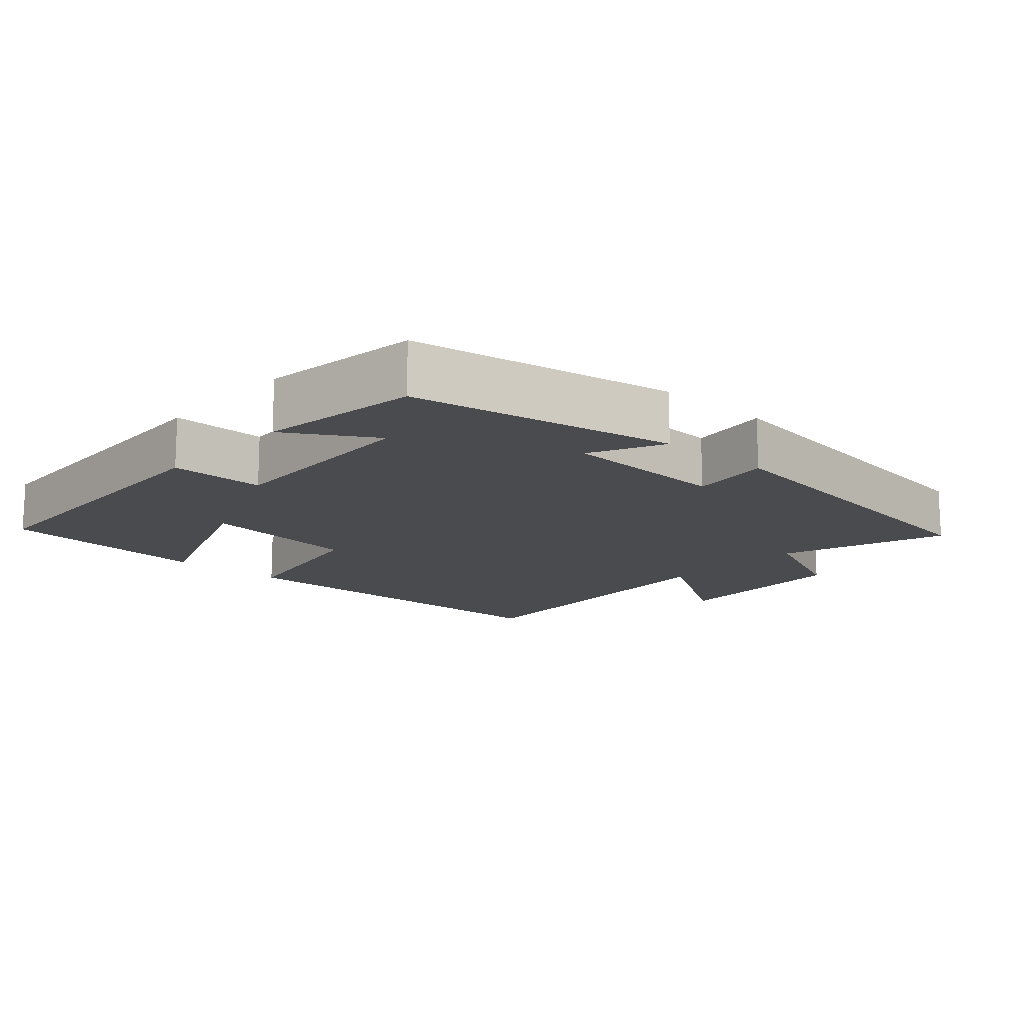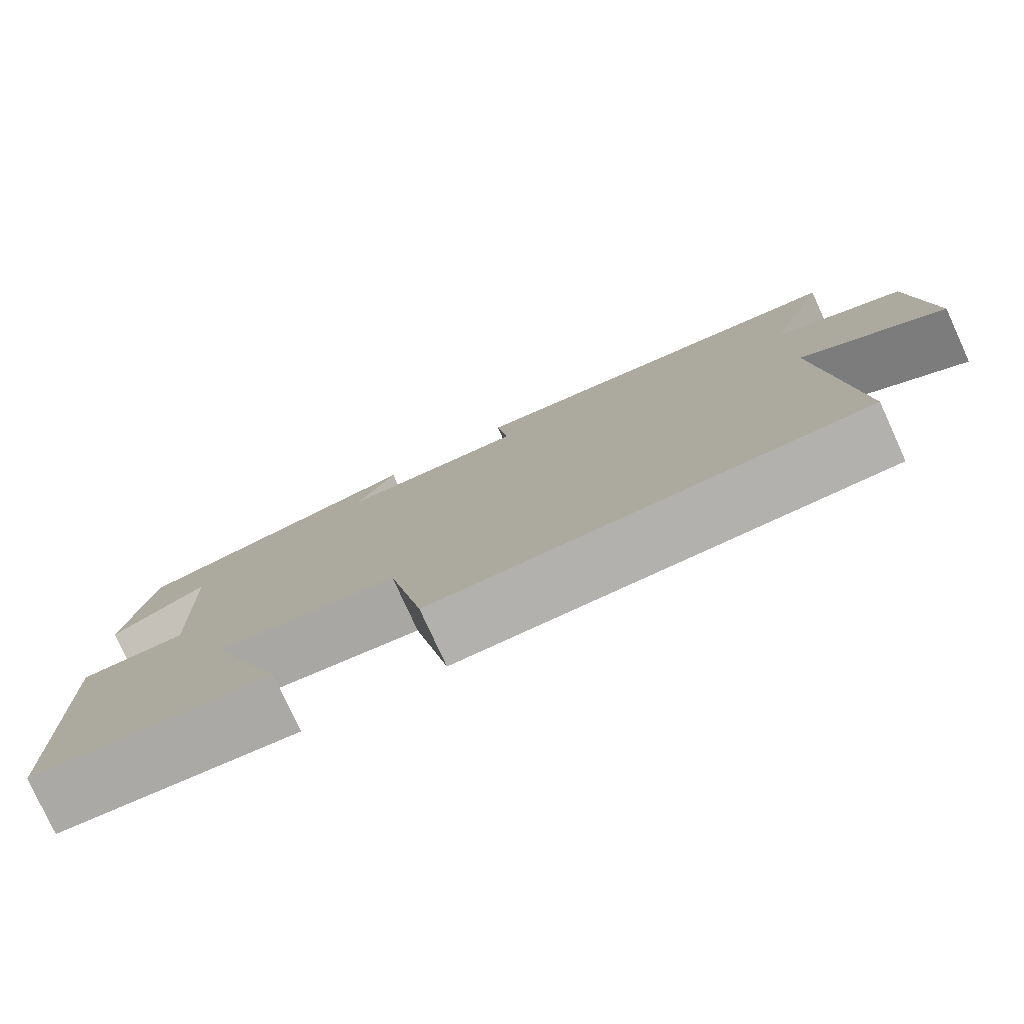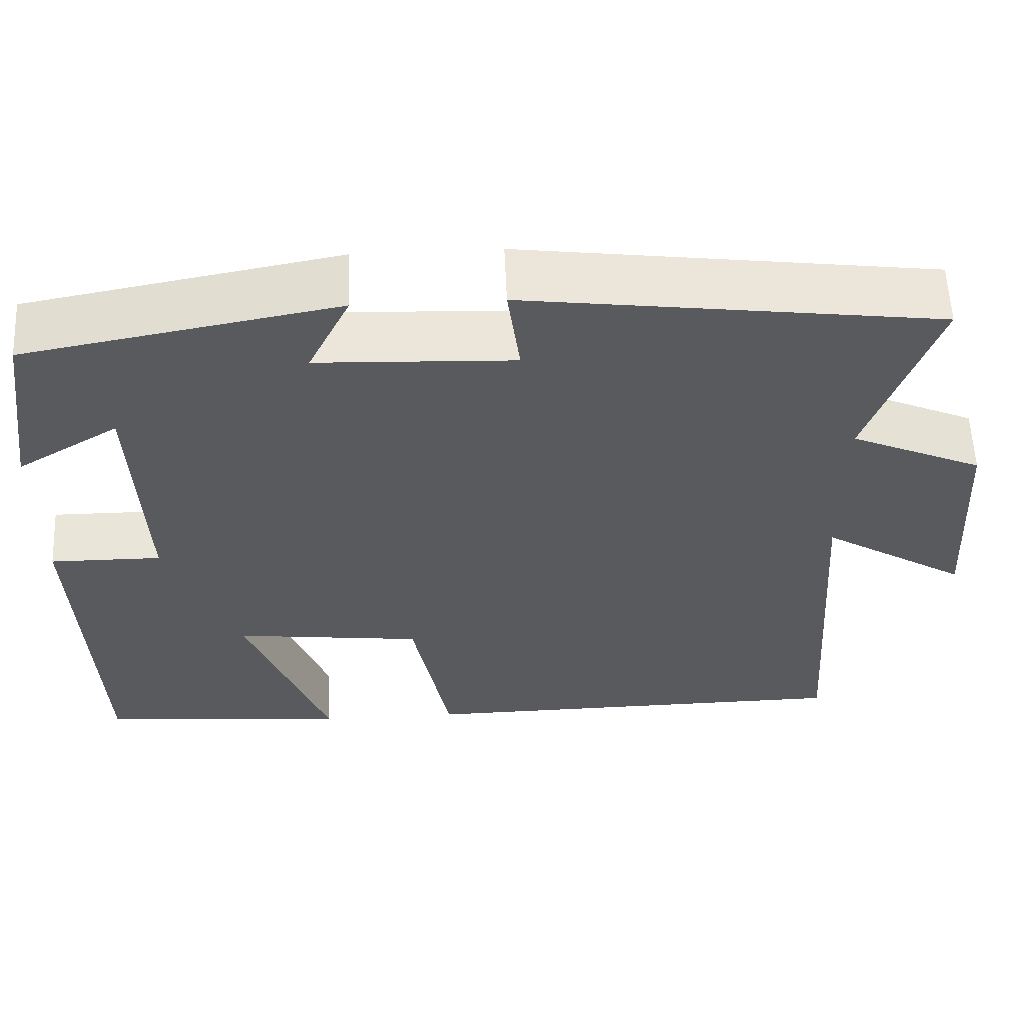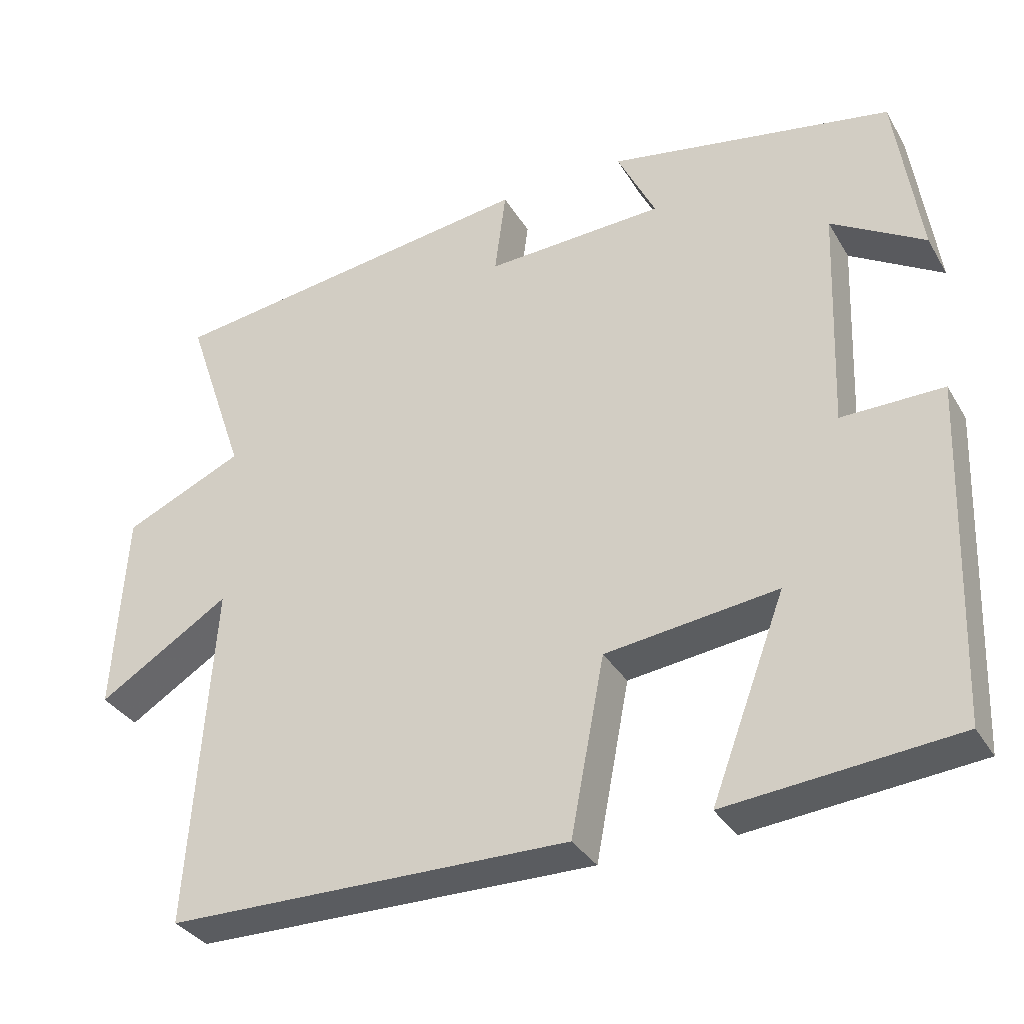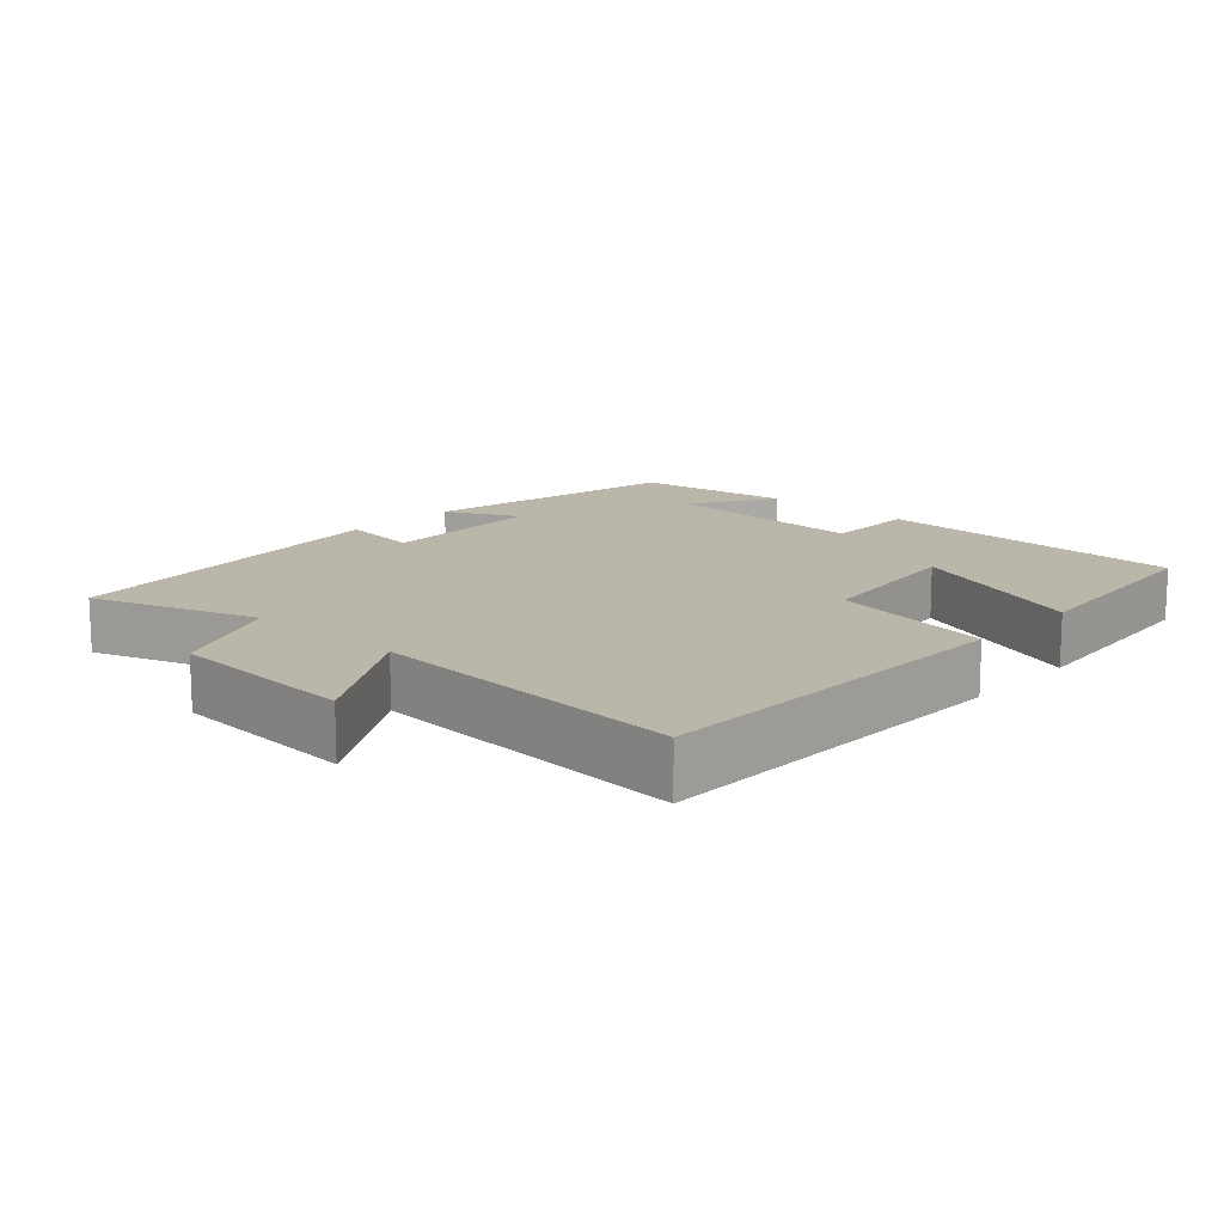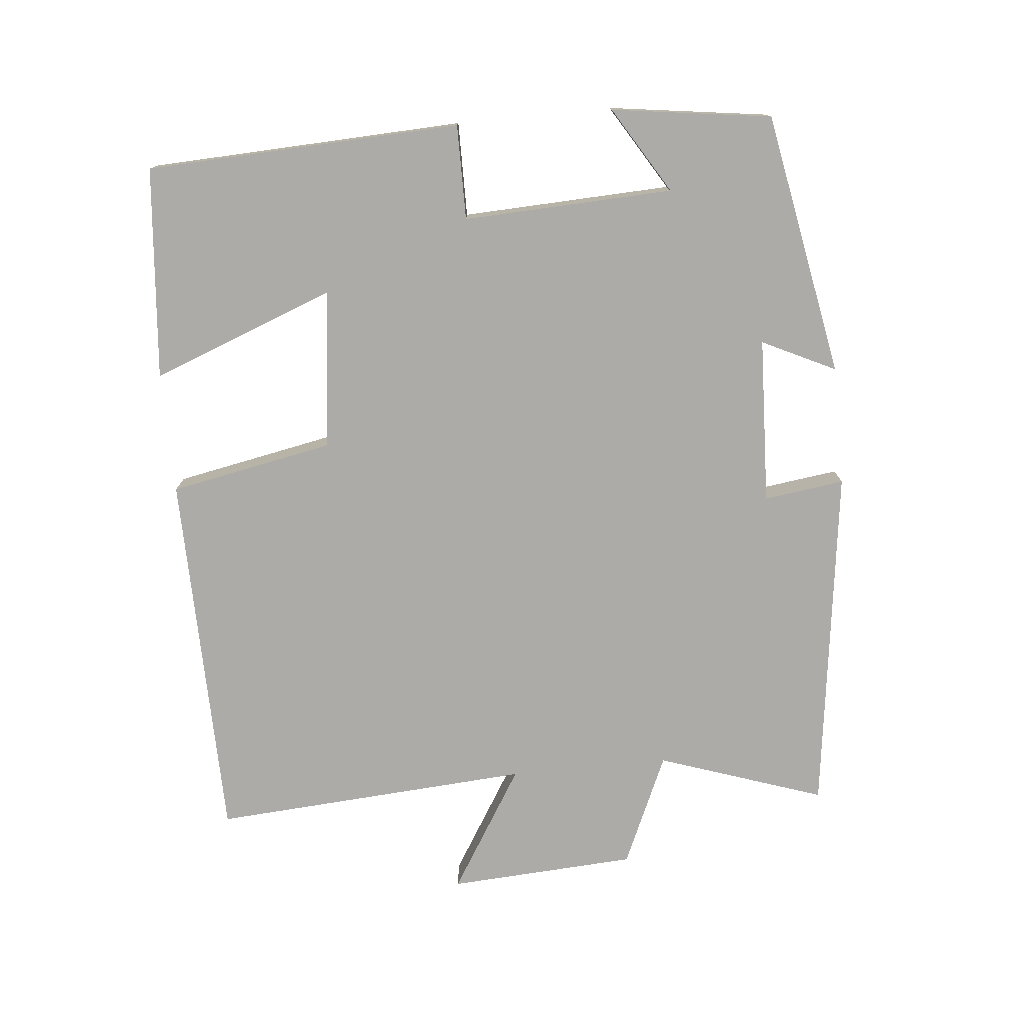
<metadata>
{"format":"obj","ext":"obj","renderer":"f3d","projection":"perspective","resolution":1024,"background":"white","views":[{"elev":-14.3,"azim":-42.1,"up":"+Y"},{"elev":-78.8,"azim":24.6,"up":"+Z"},{"elev":58.5,"azim":-2.5,"up":"+Z"},{"elev":-34.0,"azim":-153.3,"up":"+Z"},{"elev":14.0,"azim":132.7,"up":"+Y"},{"elev":-76.2,"azim":-84.4,"up":"+Y"}]}
</metadata>
<code>
v -0.482 0.07 -0.472
v -0.5 0.07 -0.022
v -0.365 0.07 -0.023
v -0.377 0.07 0.277
v -0.5 0.07 0.202
v -0.468 0.07 0.43
v -0.091 0.07 0.5
v -0.142 0.07 0.395
v 0.096 0.07 0.385
v 0.081 0.07 0.5
v 0.581 0.07 0.434
v 0.5 0.07 0.197
v 0.66 0.07 0.126
v 0.676 0.07 -0.144
v 0.5 0.07 -0.035
v 0.531 0.07 -0.493
v -0.005 0.07 -0.5
v -0.05 0.07 -0.266
v -0.278 0.07 -0.238
v -0.179 0.07 -0.5
v -0.482 0 -0.472
v -0.5 0 -0.022
v -0.365 0 -0.023
v -0.377 0 0.277
v -0.5 0 0.202
v -0.468 0 0.43
v -0.091 0 0.5
v -0.142 0 0.395
v 0.096 0 0.385
v 0.081 0 0.5
v 0.581 0 0.434
v 0.5 0 0.197
v 0.66 0 0.126
v 0.676 0 -0.144
v 0.5 0 -0.035
v 0.531 0 -0.493
v -0.005 0 -0.5
v -0.05 0 -0.266
v -0.278 0 -0.238
v -0.179 0 -0.5
f 19 20 1 2
f 18 19 2 3
f 15 16 17 18
f 15 18 3 4
f 12 13 14 15
f 12 15 4
f 9 10 11 12
f 8 9 12 4
f 7 8 4
f 4 5 6 7
f 22 21 40 39
f 23 22 39 38
f 38 37 36 35
f 24 23 38 35
f 35 34 33 32
f 24 35 32
f 32 31 30 29
f 24 32 29 28
f 24 28 27
f 27 26 25 24
f 1 21 22 2
f 2 22 23 3
f 3 23 24 4
f 4 24 25 5
f 5 25 26 6
f 6 26 27 7
f 7 27 28 8
f 8 28 29 9
f 9 29 30 10
f 10 30 31 11
f 11 31 32 12
f 12 32 33 13
f 13 33 34 14
f 14 34 35 15
f 15 35 36 16
f 16 36 37 17
f 17 37 38 18
f 18 38 39 19
f 19 39 40 20
f 20 40 21 1

</code>
